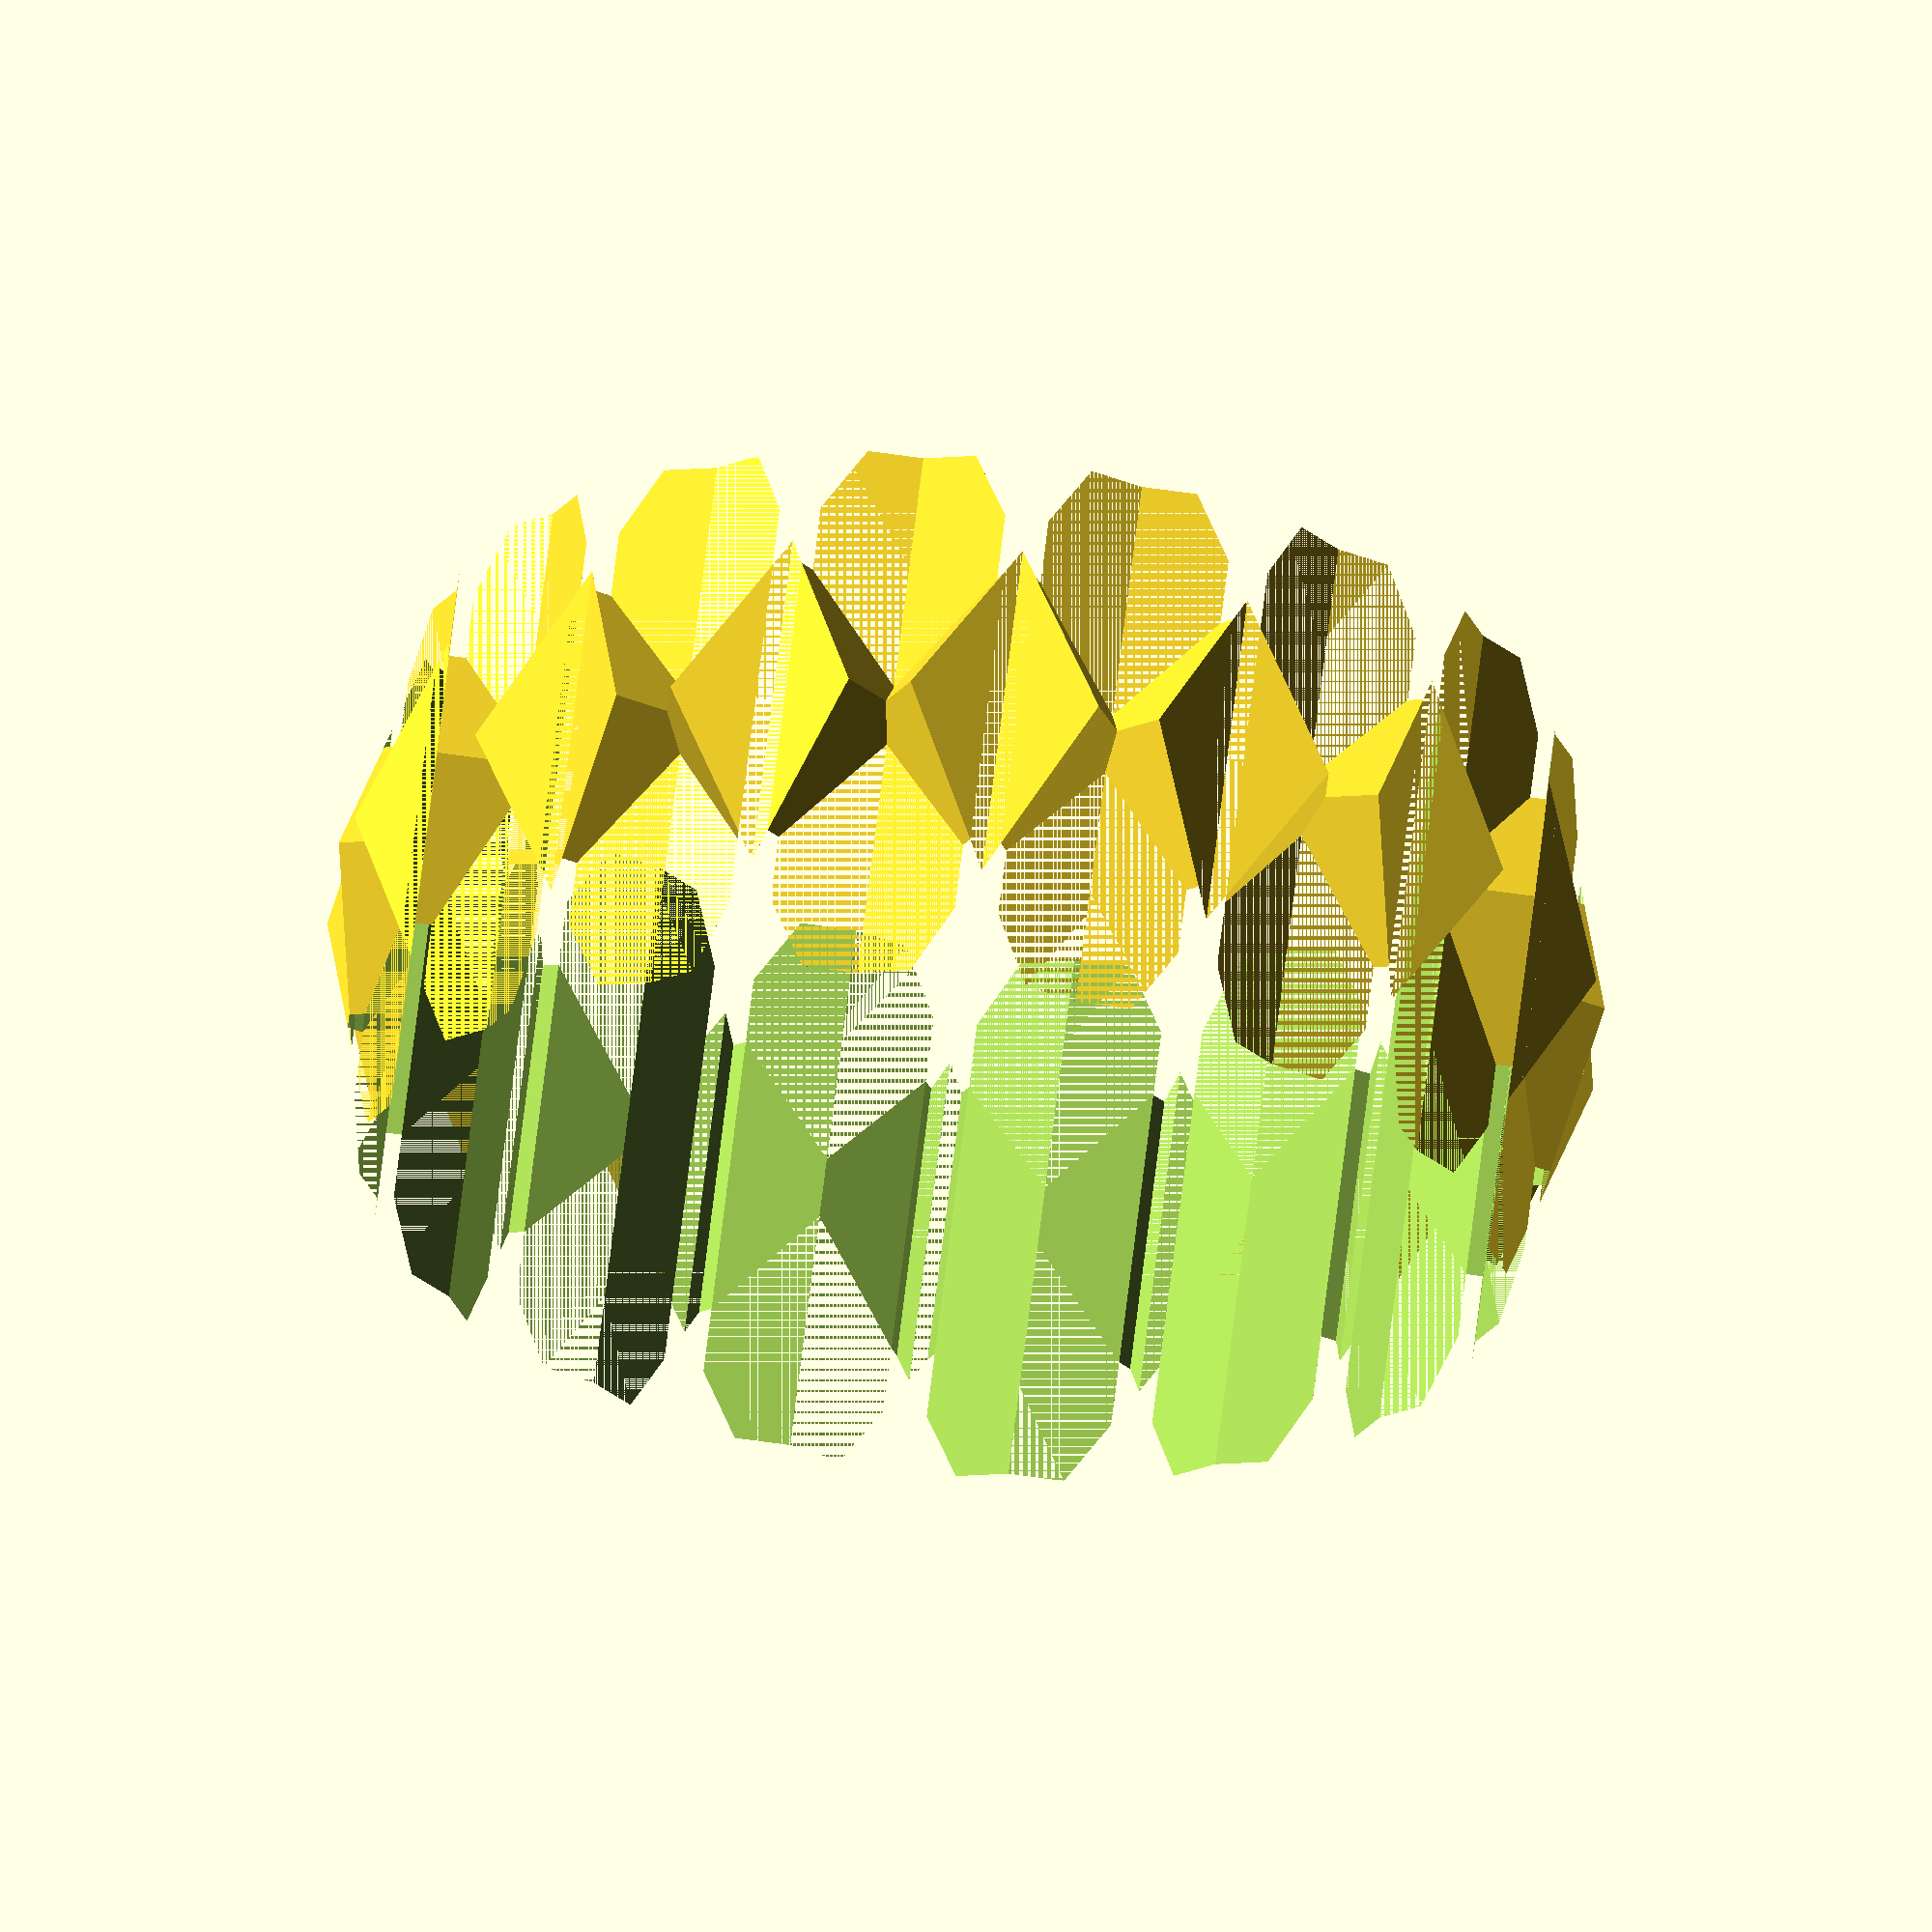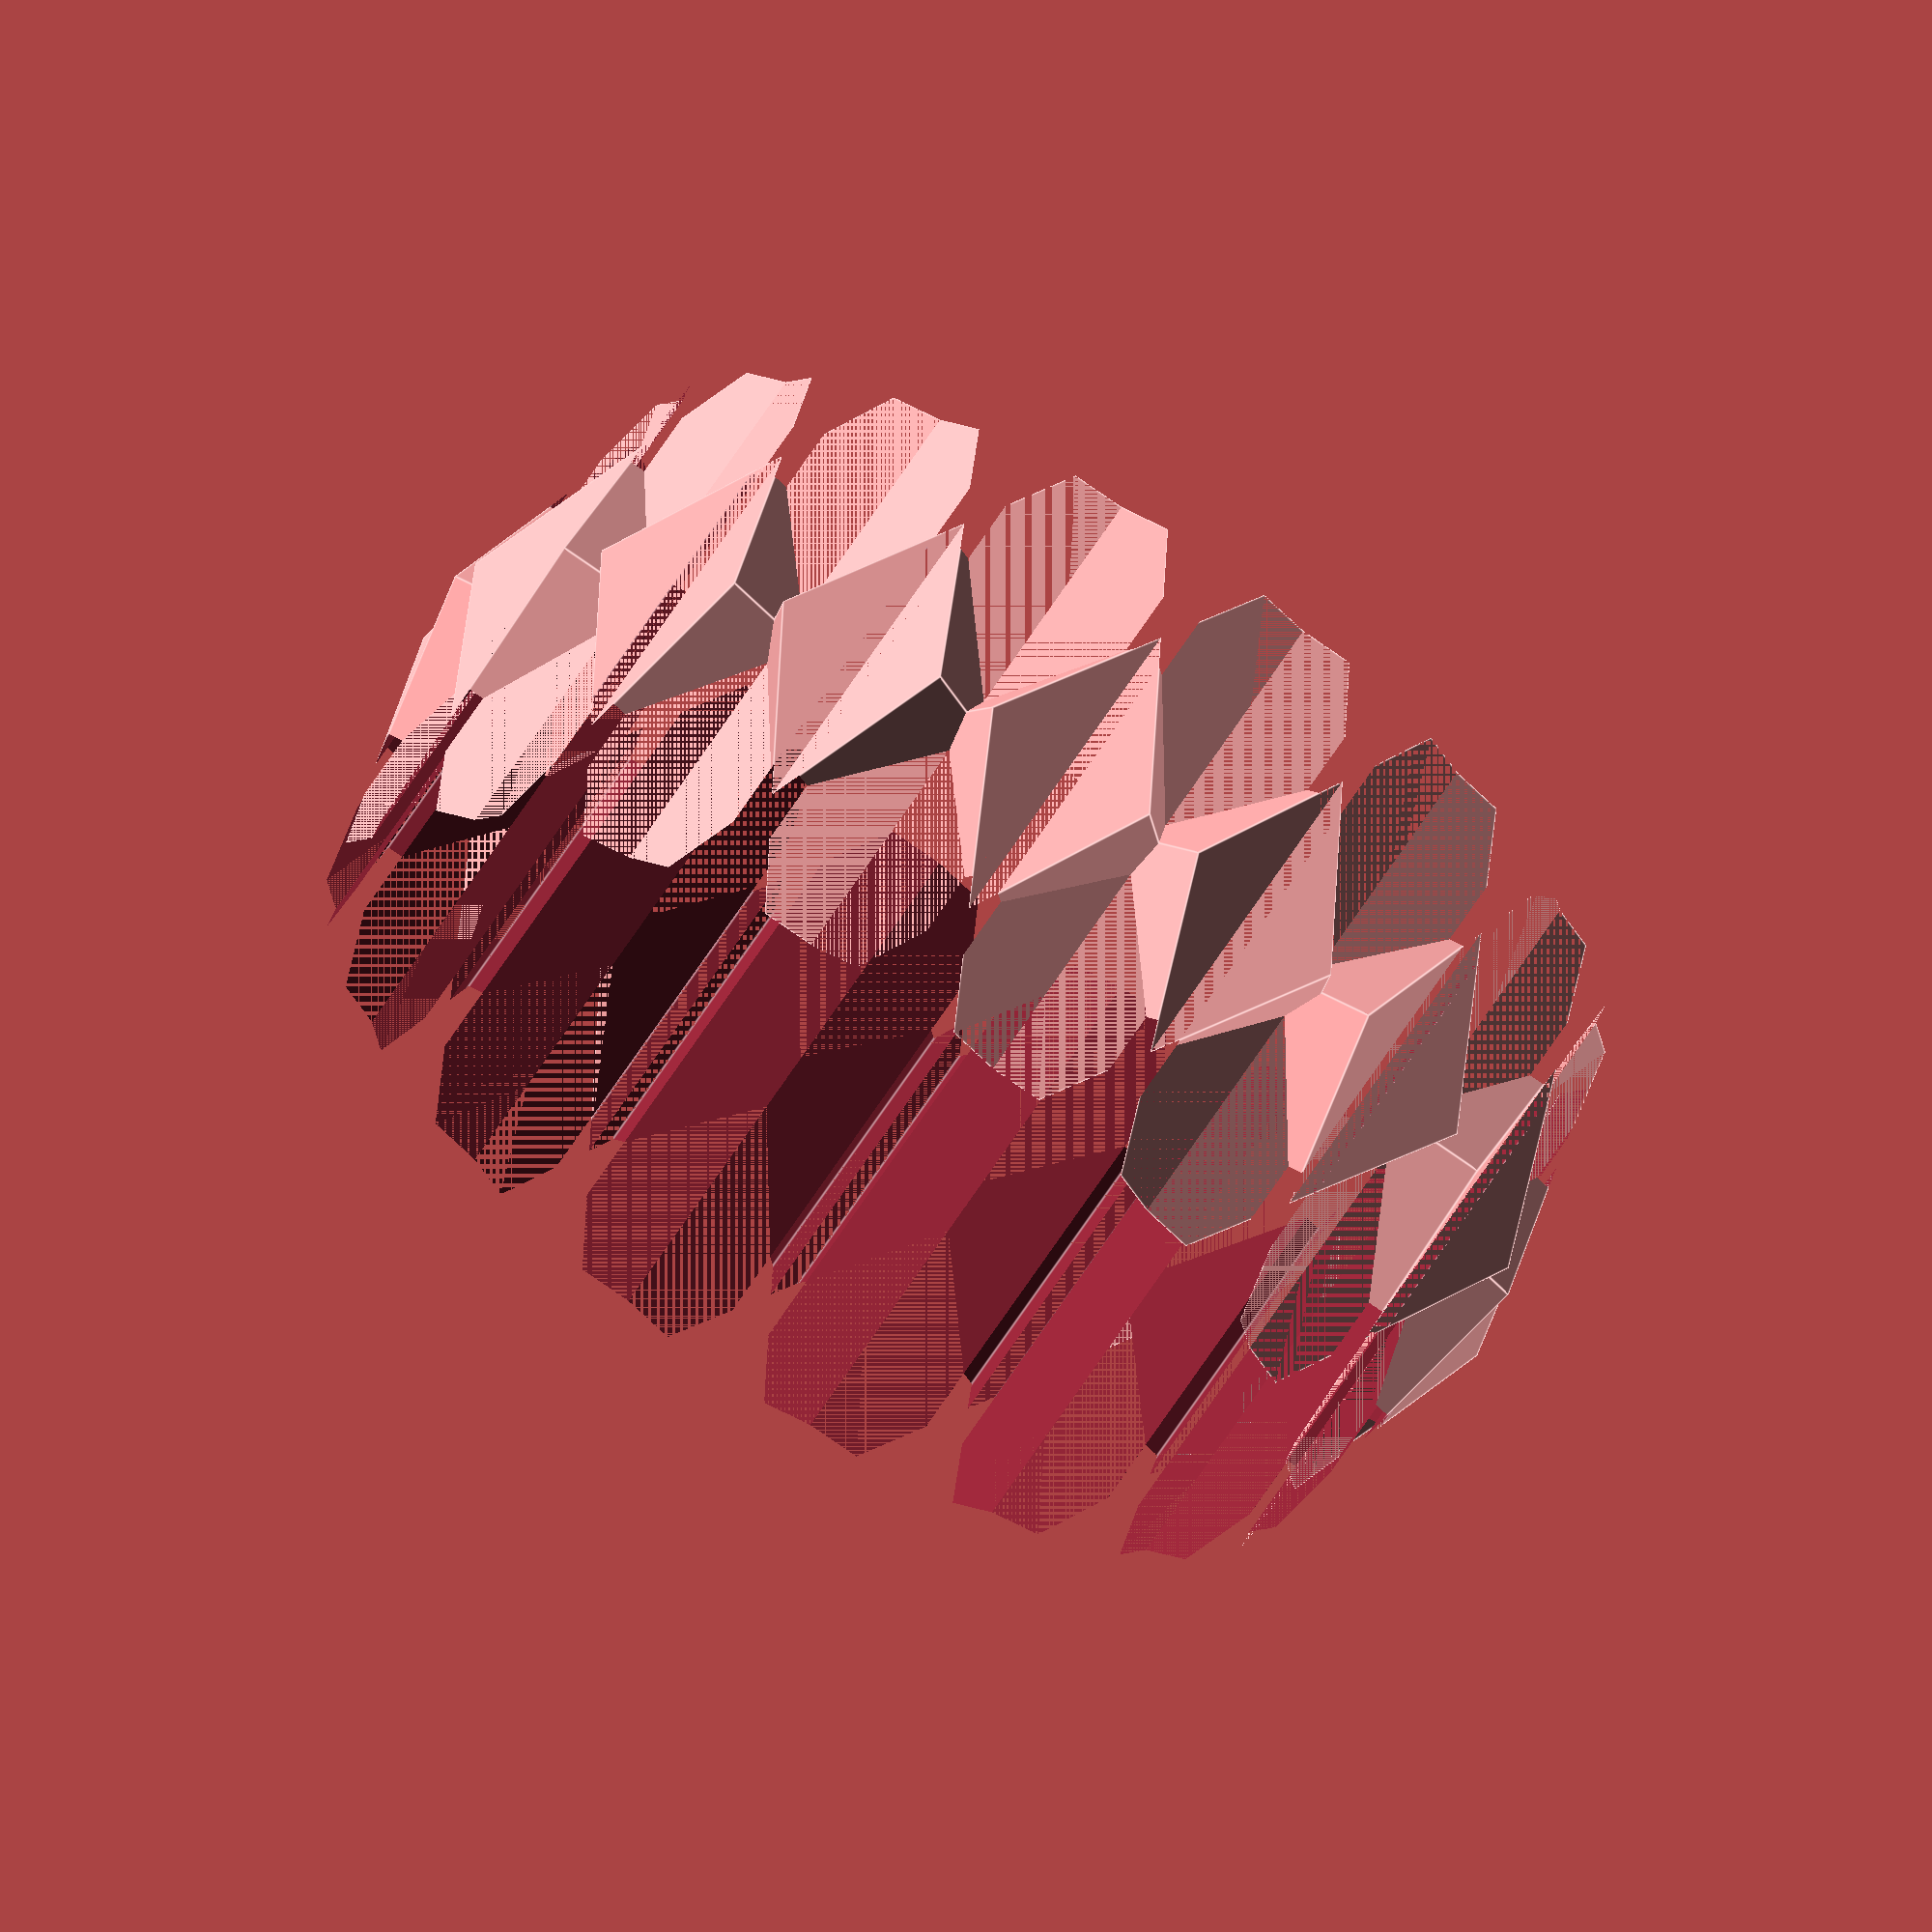
<openscad>
//CUSTOM
// Companion for http://www.thingiverse.com/thing:822960
//Radius of the entire bearing (all values in mm by default)
Bearing_Radius = 110;

//Height of the entire bearing (also diameter of the internal balls)
Bearing_Height = 5;

//Minimum radius of the certer portion of the bearing
Bearing_Internal_Radius = 70.8;

//Number of balls within the bearing
Bearing_Number = 16;

//Space between the balls and the internal bearing walls (on each side, must be greater than 0 or balls will print fused)
Bearing_Tolerance = 0.5;



//Definition of the entire model
Definition = 100;
module cage(radius, height, intthickness, bearingnum, bearingtol) {
	//cylinder(height, radius, radius, true);
difference(){
	   union(){	
    
           
   	rotate_extrude()translate([intthickness+bearingtol+height/2,0,0])
       translate([0,height/2.5,0])scale([0.85,0.85,1])square(bearingtol+height/2,center=true);
         for(n = [0:bearingnum-1] ) {

	rotate([0,0,(360/bearingnum)*n])translate([intthickness+bearingtol+height/2,0,0]){   rotate([90,0,0])cylinder(height*1.5,height*0.45,height*0.45,center=true,$fn=6);
    }
    
	} 
          
           }
for(n = [0:bearingnum-1] ) {

	rotate([0,0,(360/bearingnum)*n])translate([intthickness+bearingtol+height/2,0,0]){sphere(height/2);
    cube([height*1.5,height/1.5,height],center=true);
    }
    
	}

    }
        
        }




cage(Bearing_Radius,Bearing_Height,Bearing_Internal_Radius,Bearing_Number,$fn = Definition);
</openscad>
<views>
elev=295.7 azim=356.5 roll=186.6 proj=o view=wireframe
elev=295.2 azim=146.3 roll=32.7 proj=o view=edges
</views>
